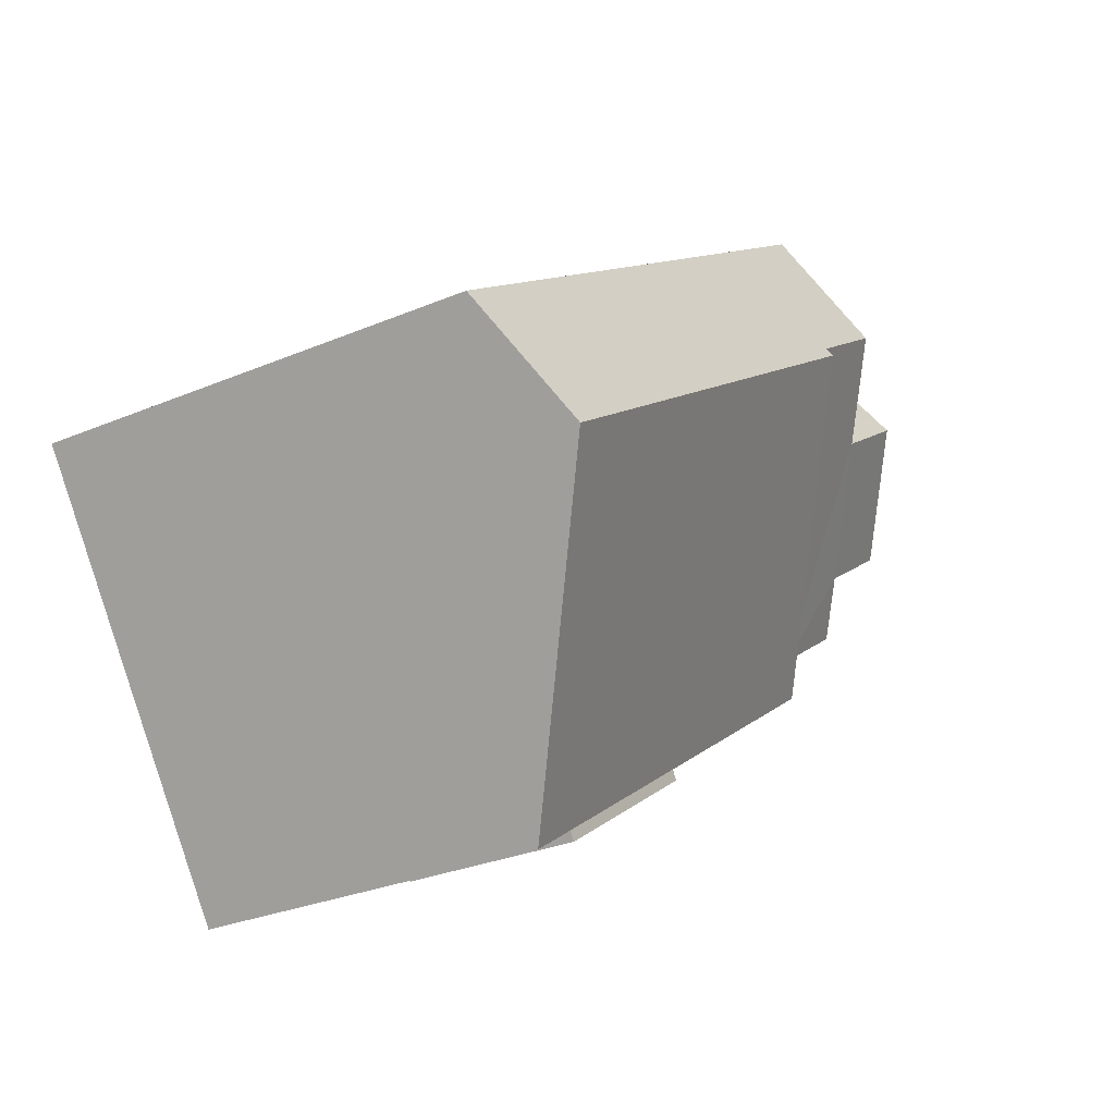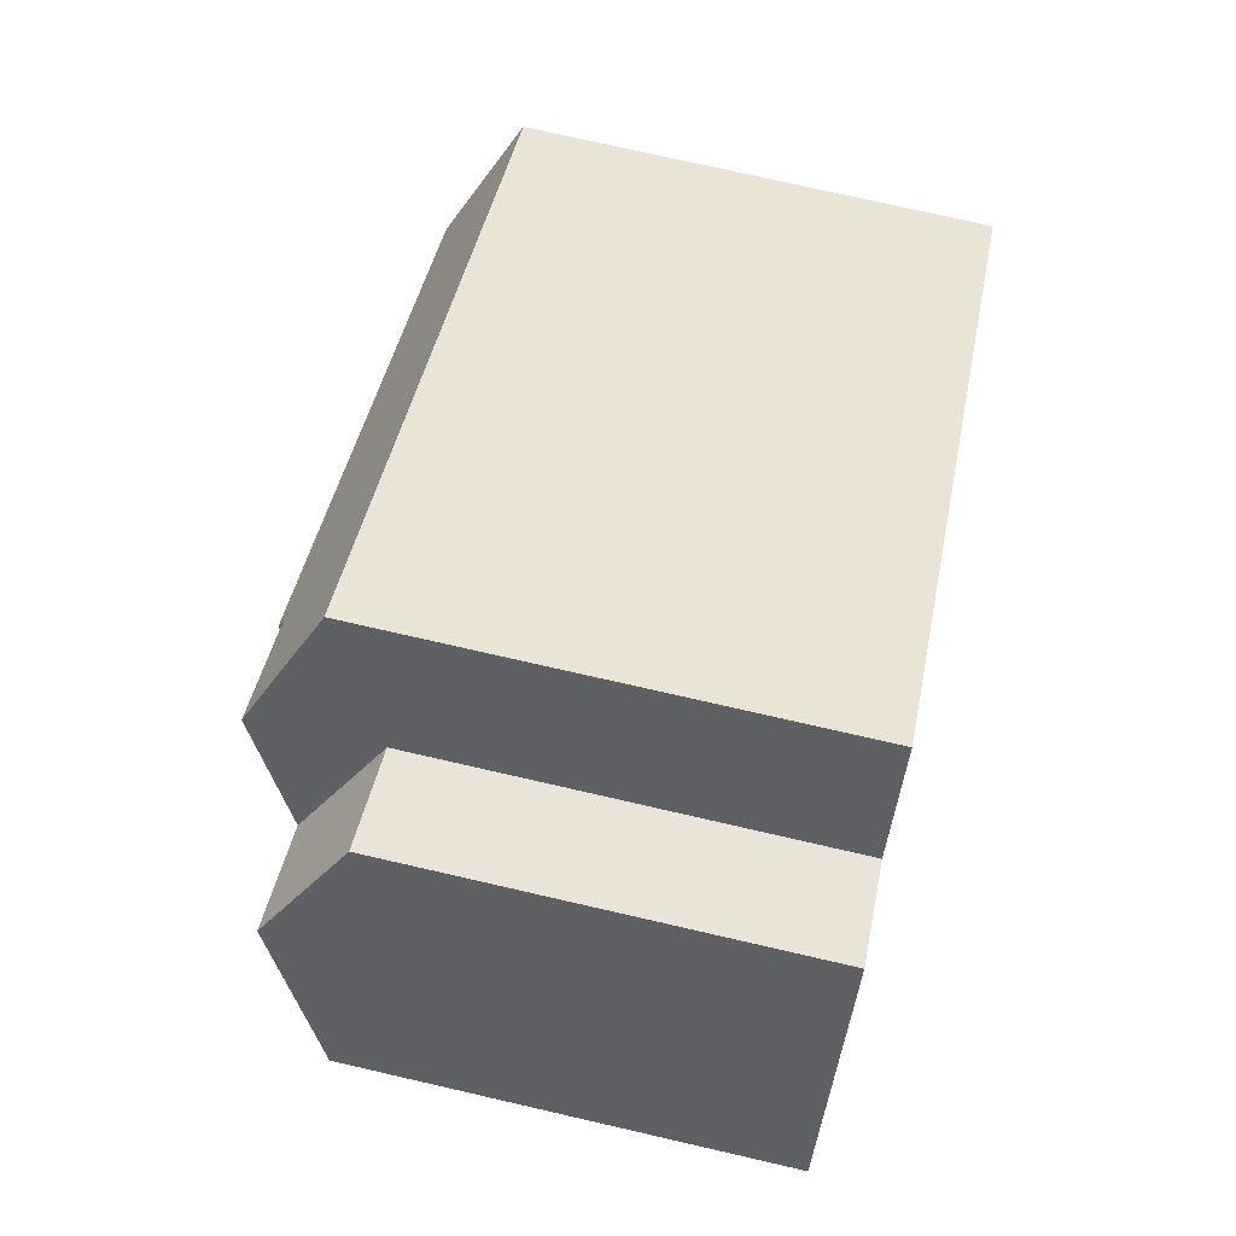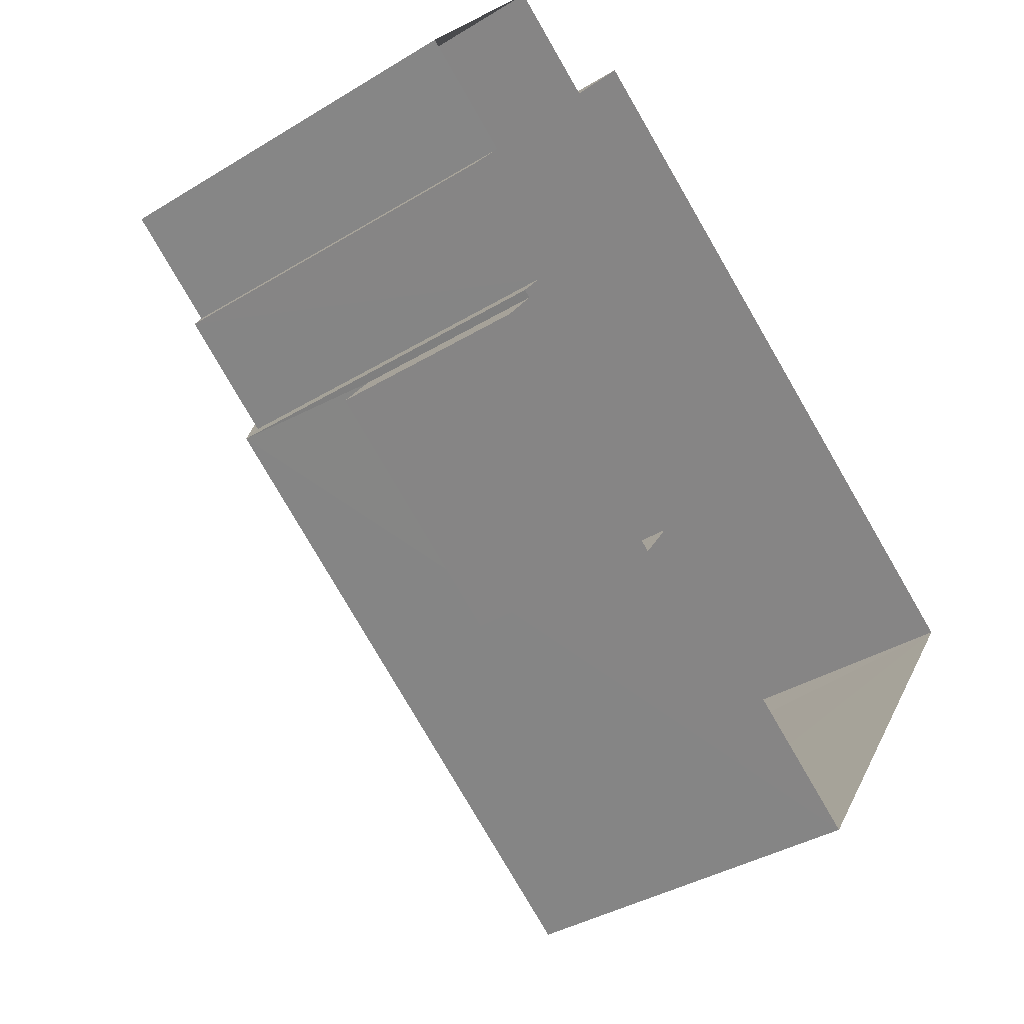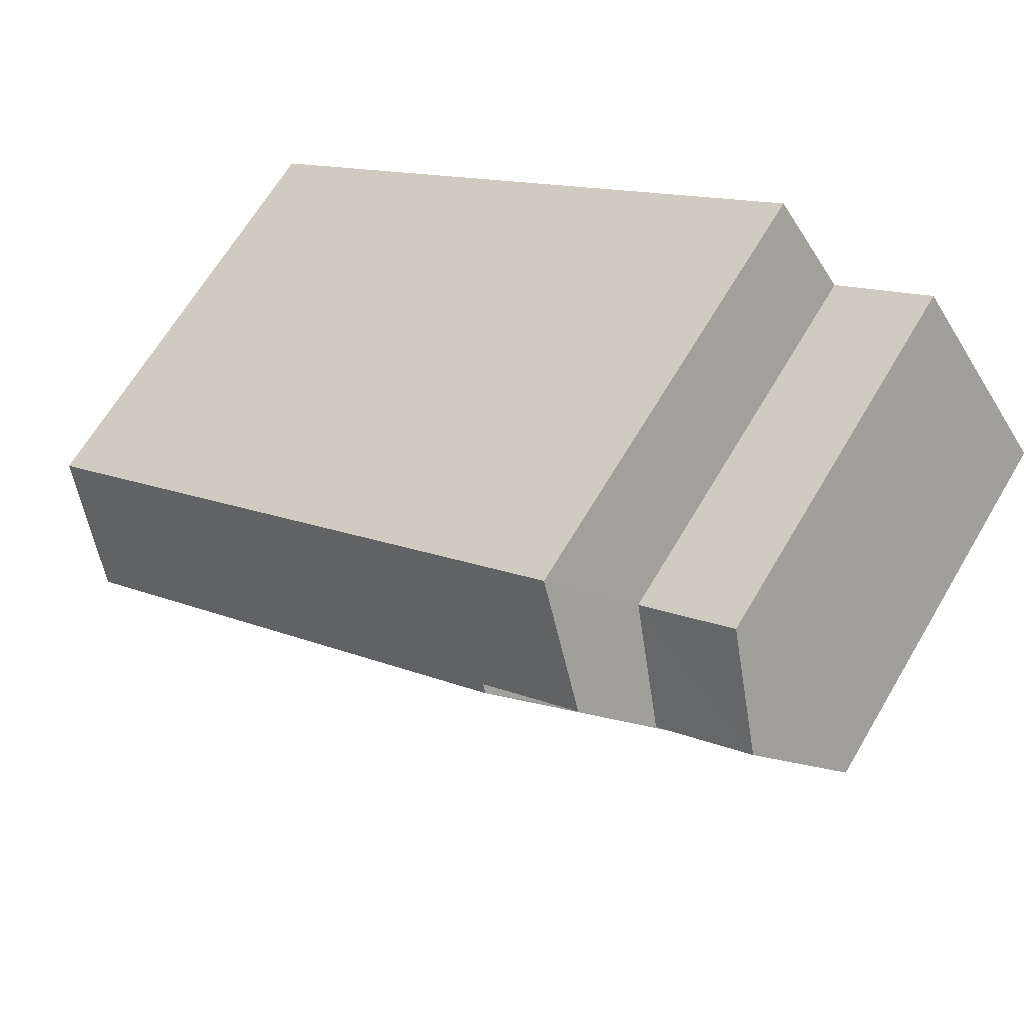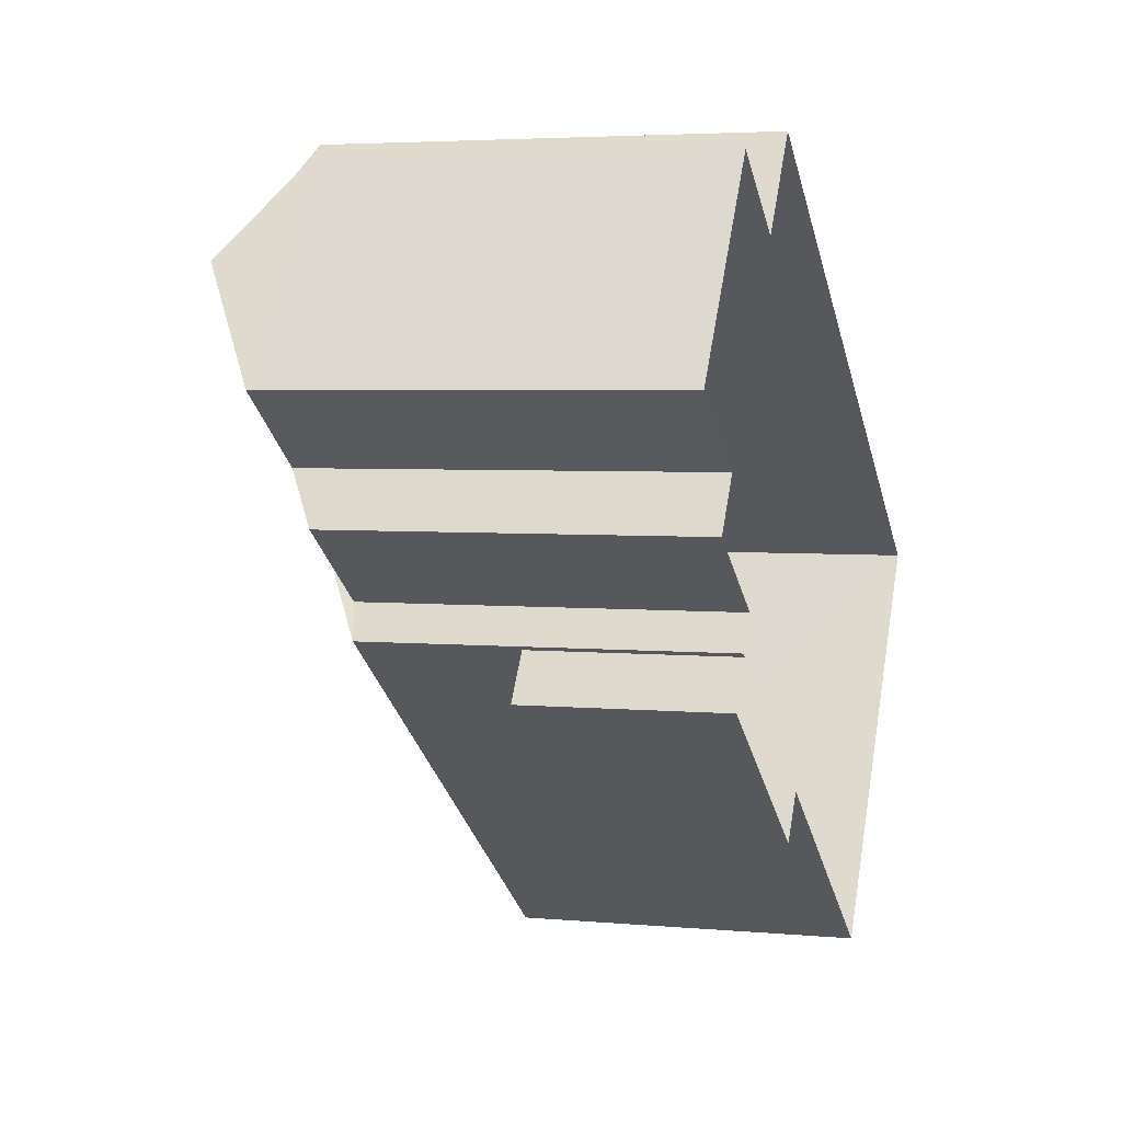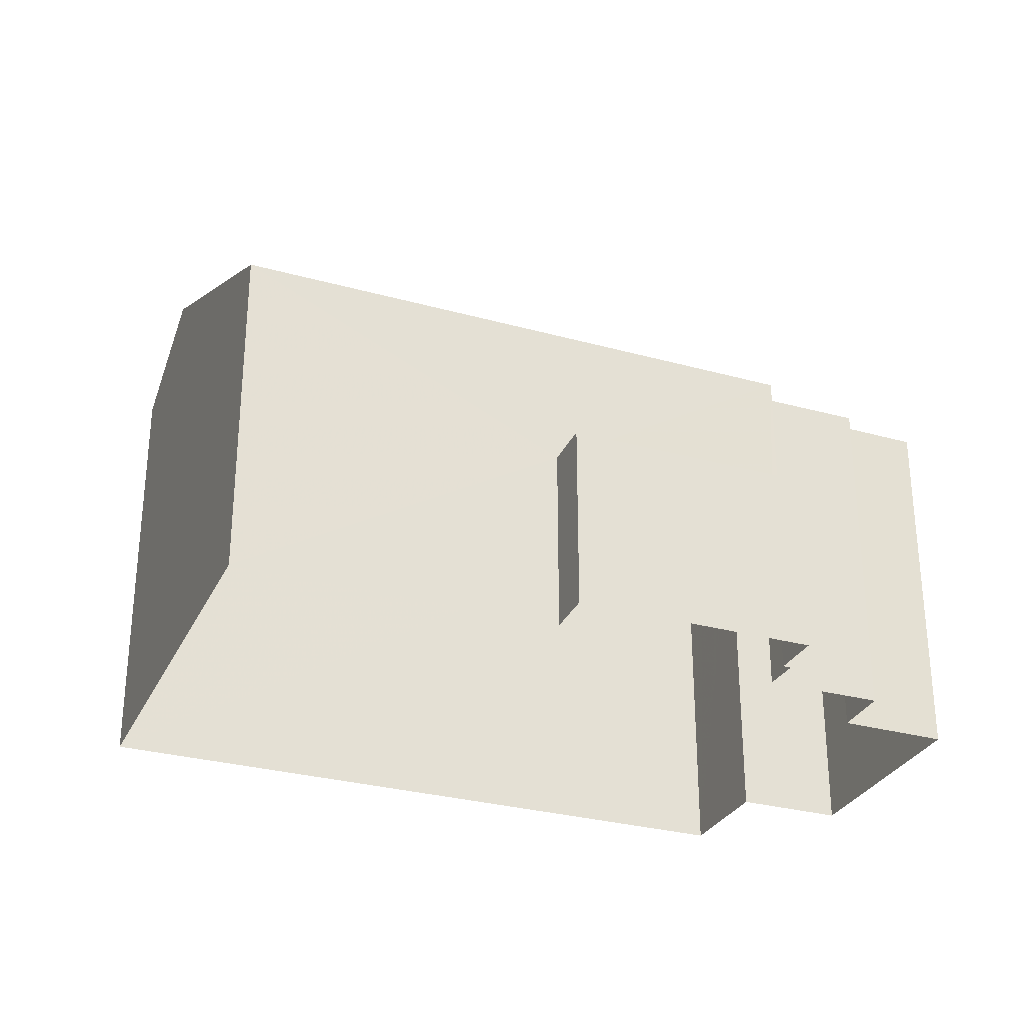
<metadata>
{"format":"obj","ext":"obj","renderer":"f3d","projection":"perspective","resolution":1024,"background":"white","views":[{"elev":-29.1,"azim":-57.9,"up":"+Y"},{"elev":75.7,"azim":102.8,"up":"+Y"},{"elev":-37.9,"azim":127.8,"up":"+Y"},{"elev":66.4,"azim":30.7,"up":"+Y"},{"elev":4.0,"azim":107.2,"up":"+Y"},{"elev":-29.9,"azim":13.0,"up":"+Z"}]}
</metadata>
<code>
v -2.259e+05 -1.279e+05 11.17
v -2.26e+05 -1.279e+05 11.17
v -2.259e+05 -1.279e+05 11.17
v -2.259e+05 -1.279e+05 11.17
v -2.259e+05 -1.279e+05 11.17
v -2.259e+05 -1.279e+05 11.17
v -2.259e+05 -1.279e+05 11.17
v -2.259e+05 -1.279e+05 11.17
v -2.259e+05 -1.279e+05 11.17
v -2.259e+05 -1.279e+05 11.17
v -2.259e+05 -1.279e+05 11.17
v -2.259e+05 -1.279e+05 11.17
v -2.259e+05 -1.279e+05 11.17
v -2.259e+05 -1.279e+05 11.17
v -2.259e+05 -1.279e+05 18.38
v -2.259e+05 -1.279e+05 19.59
v -2.259e+05 -1.279e+05 18.38
v -2.259e+05 -1.279e+05 19.59
v -2.259e+05 -1.279e+05 20.53
v -2.259e+05 -1.279e+05 17.82
v -2.259e+05 -1.279e+05 20.52
v -2.259e+05 -1.279e+05 17.82
v -2.259e+05 -1.279e+05 18.38
v -2.259e+05 -1.279e+05 18.38
v -2.26e+05 -1.279e+05 20.64
v -2.26e+05 -1.279e+05 19.47
v -2.259e+05 -1.279e+05 19.44
v -2.259e+05 -1.279e+05 20.61
v -2.259e+05 -1.279e+05 14.82
v -2.259e+05 -1.279e+05 14.82
v -2.259e+05 -1.279e+05 14.82
v -2.259e+05 -1.279e+05 14.82
v -2.259e+05 -1.279e+05 17.7
v -2.259e+05 -1.279e+05 17.67
f 1 2 3
f 2 4 5
f 6 3 7
f 8 6 7
f 9 5 10
f 11 5 9
f 12 11 13
f 7 12 14
f 3 2 5
f 7 3 12
f 12 5 11
f 12 3 5
f 15 16 17
f 15 18 16
f 19 20 18
f 19 18 21
f 20 22 23
f 16 18 24
f 18 23 24
f 20 23 18
f 25 19 26
f 26 19 27
f 25 28 19
f 27 19 21
f 29 30 31
f 29 32 30
f 28 33 34
f 28 25 33
f 26 2 25
f 2 1 33
f 25 2 33
f 9 10 24
f 24 17 16
f 24 10 17
f 15 17 10
f 5 15 10
f 7 31 8
f 7 29 31
f 7 14 29
f 14 34 29
f 3 32 1
f 32 34 33
f 29 34 32
f 1 32 33
f 11 9 24
f 23 11 24
f 11 22 13
f 11 23 22
f 14 12 34
f 34 20 28
f 28 20 19
f 12 20 34
f 3 6 30
f 32 3 30
f 5 4 15
f 18 15 21
f 21 15 27
f 15 4 27
f 27 4 2
f 26 27 2
f 12 13 22
f 20 12 22
f 31 6 8
f 31 30 6

</code>
